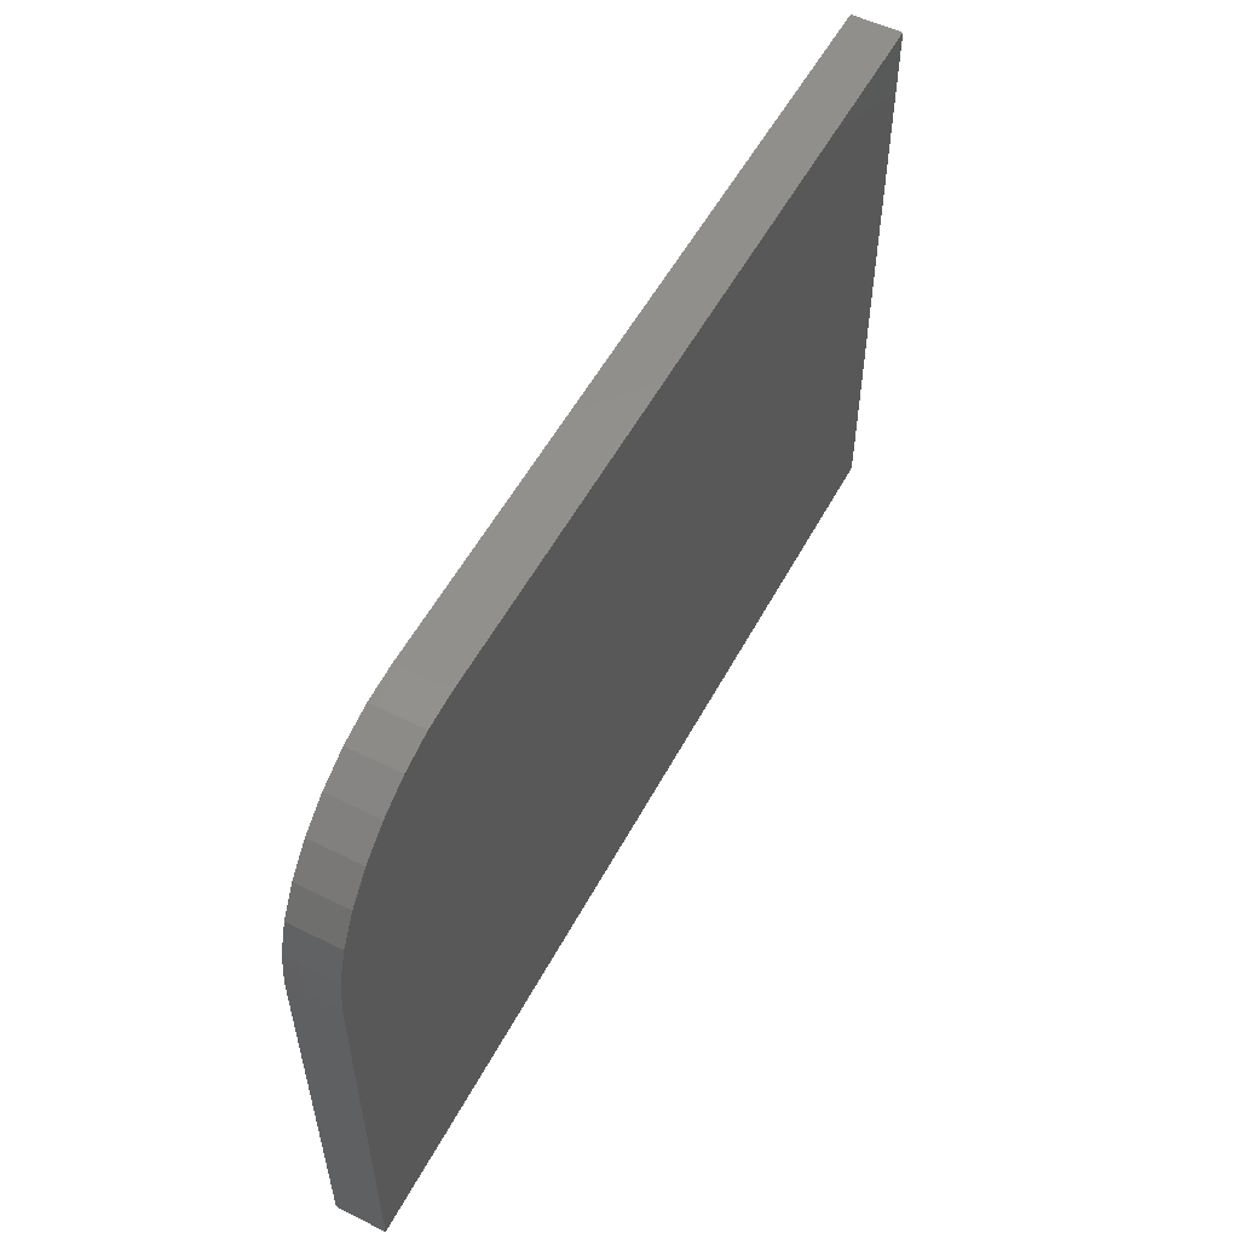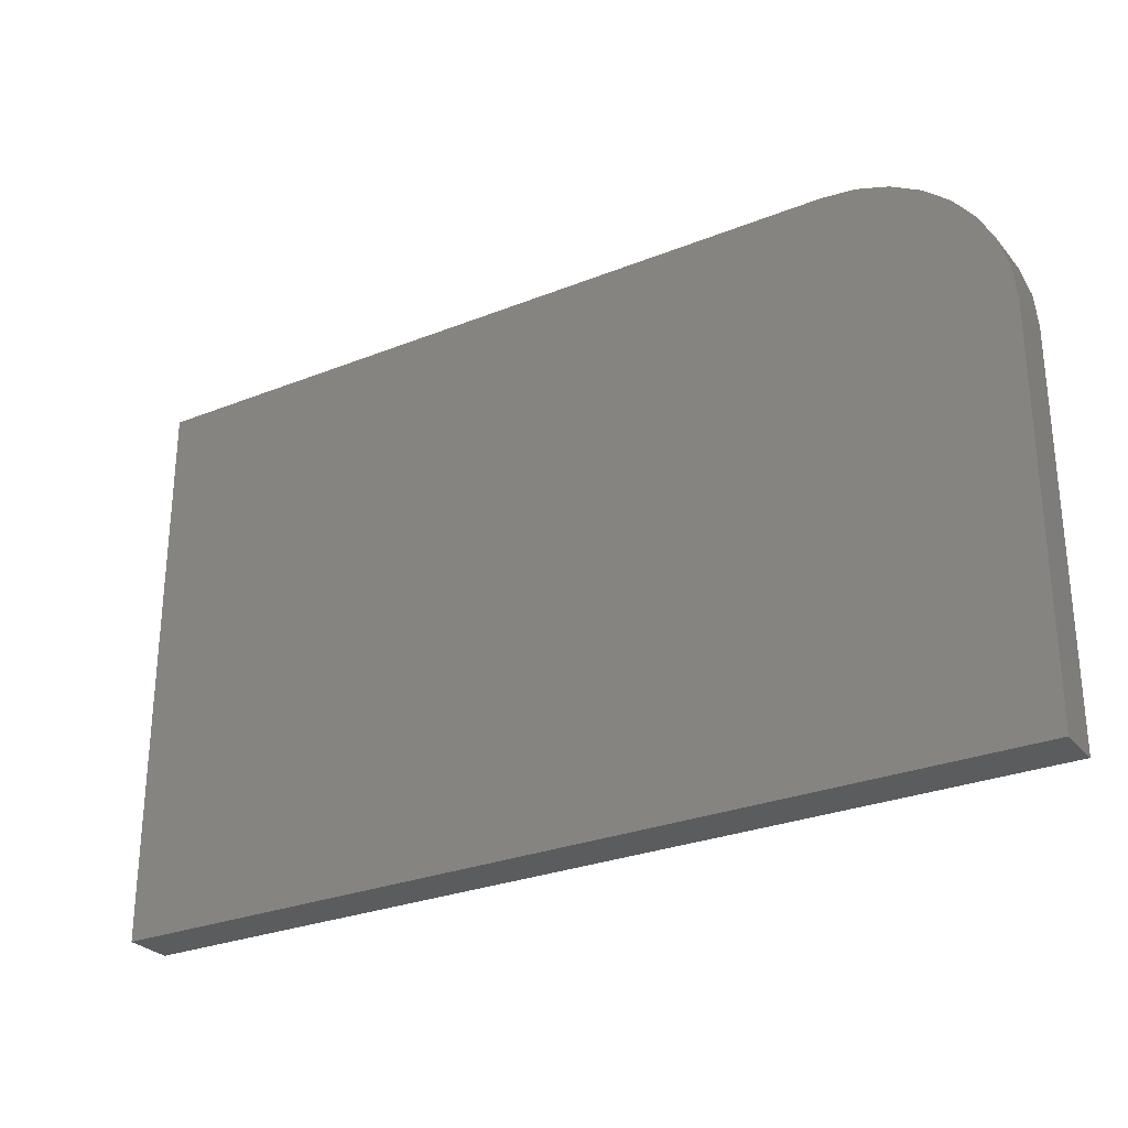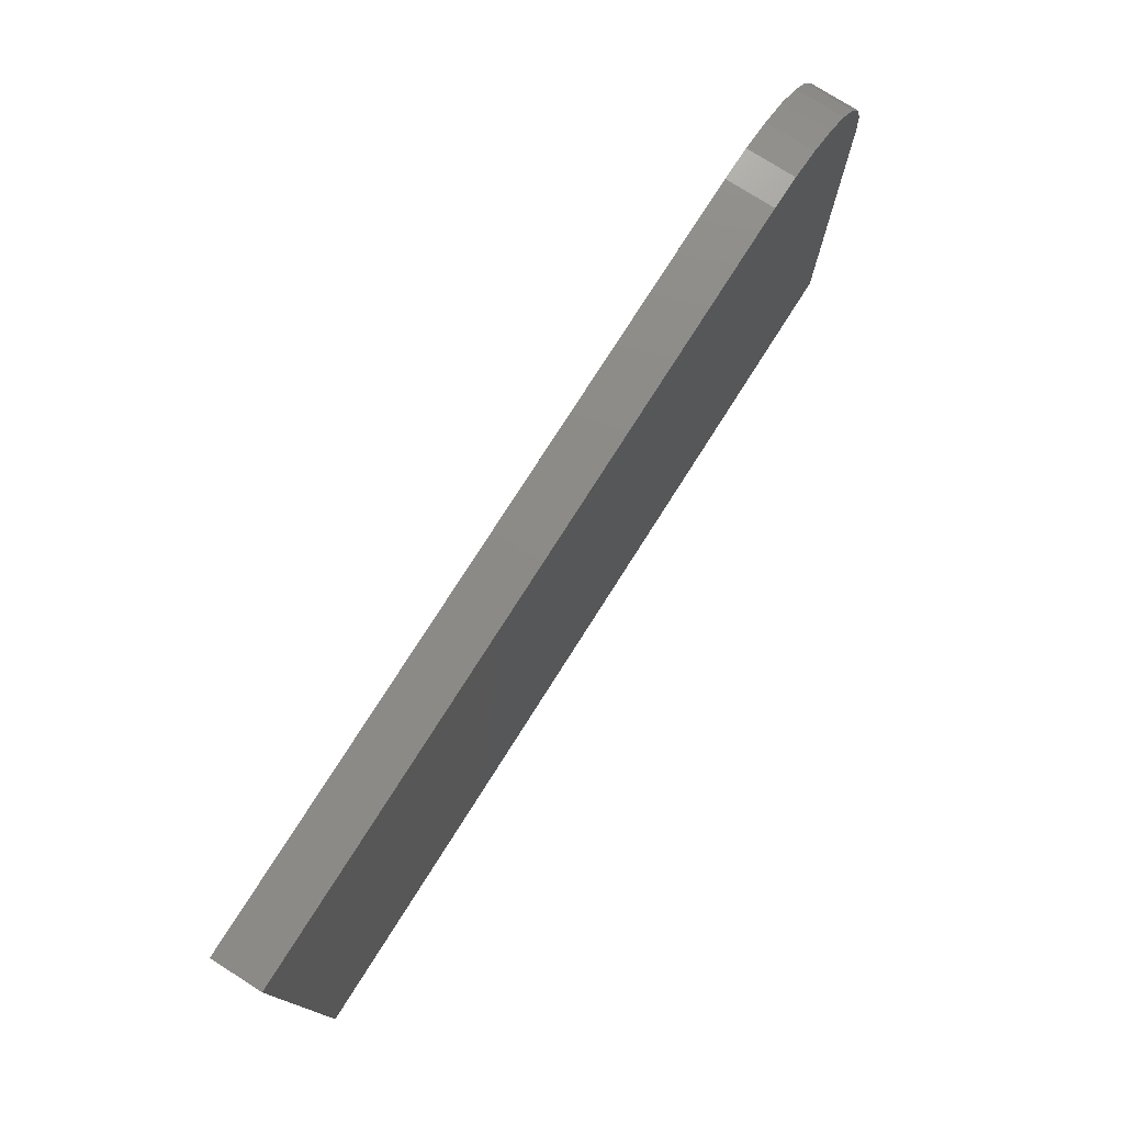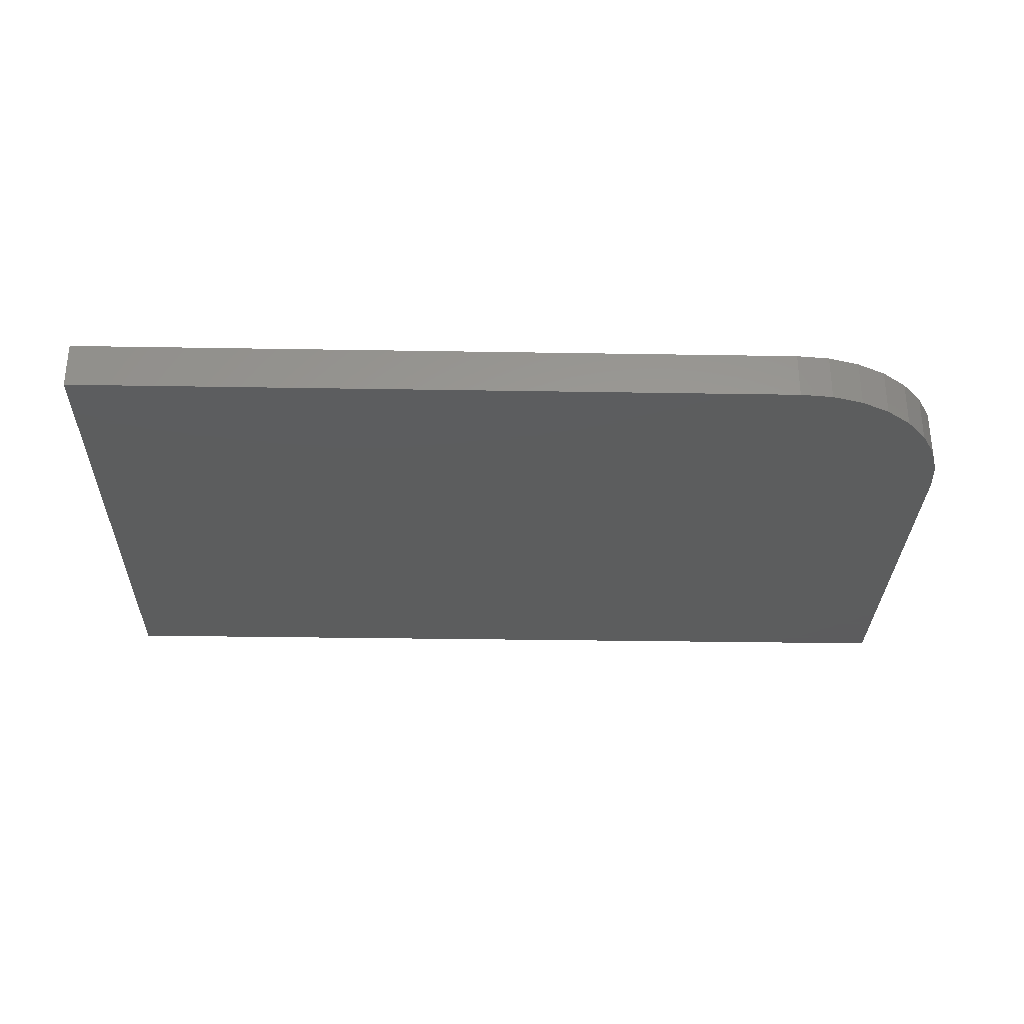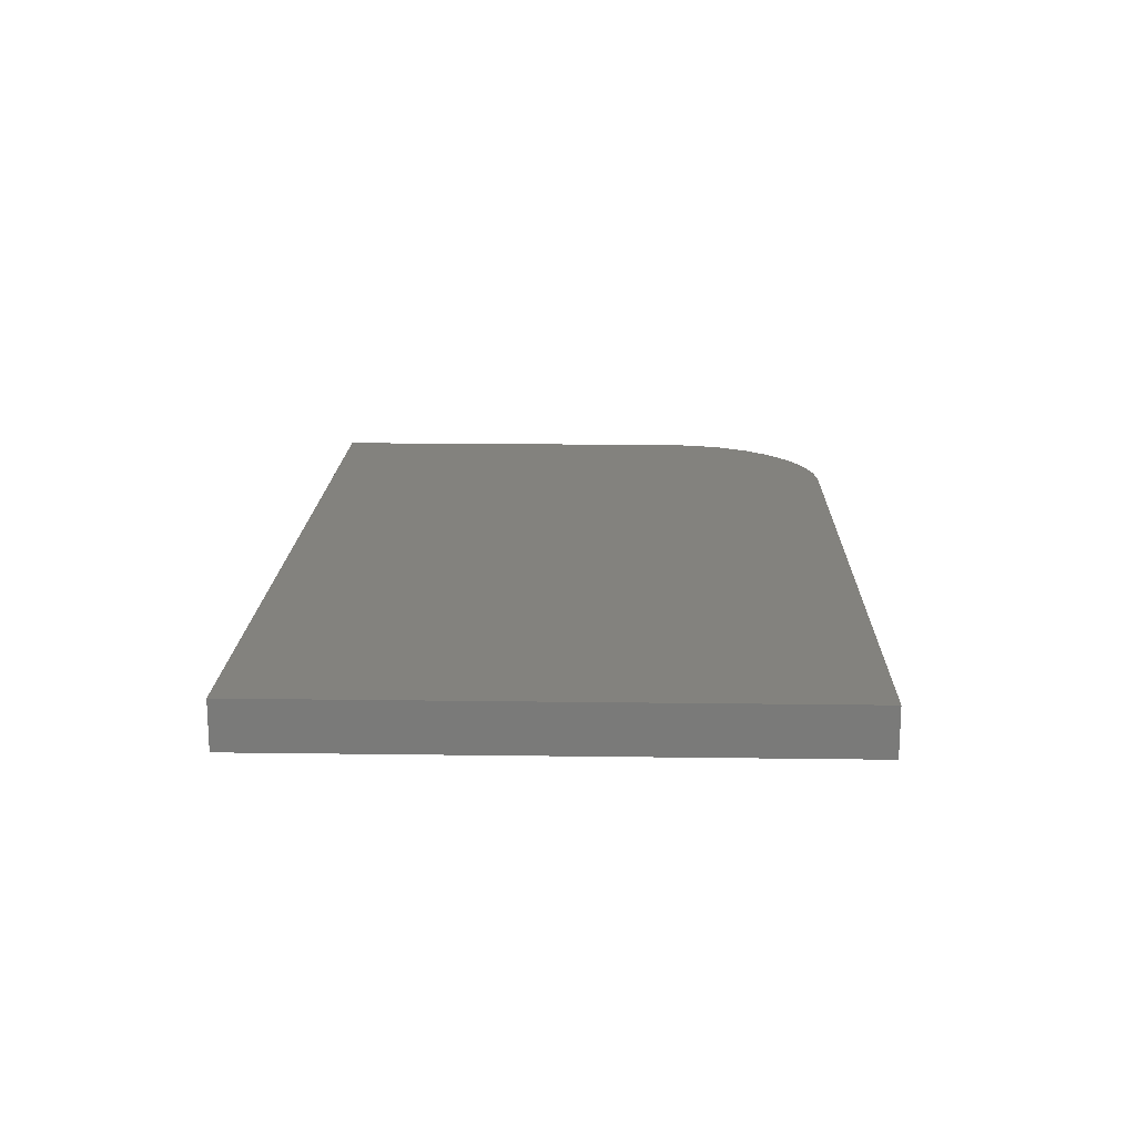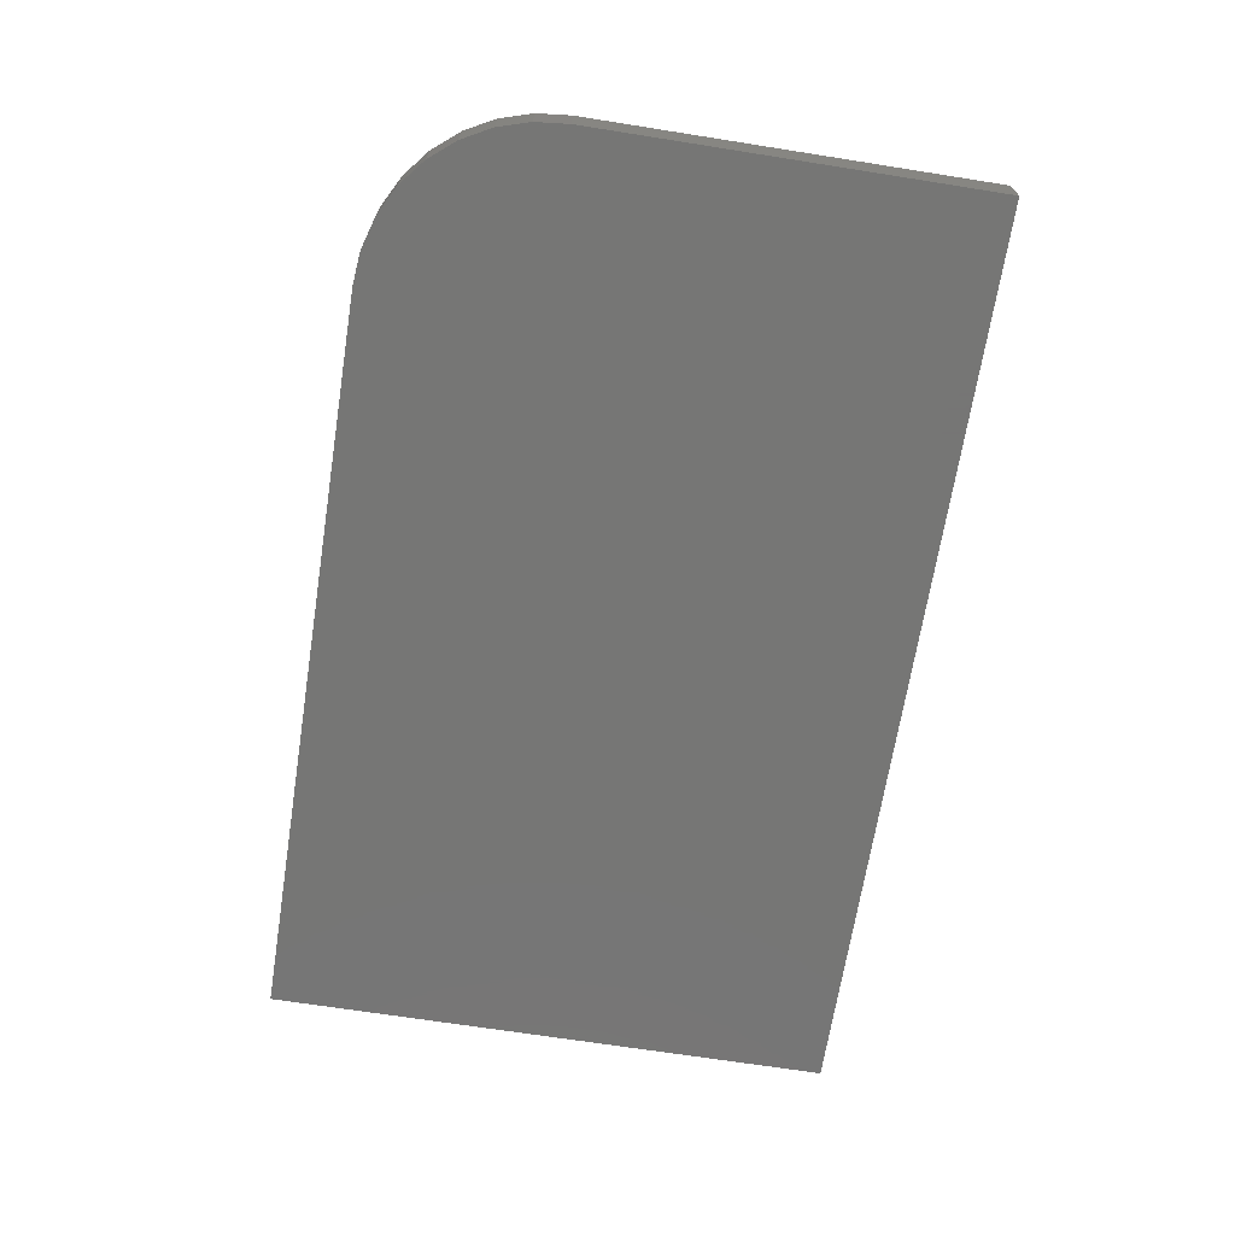
<metadata>
{"format":"stl","ext":"stl","renderer":"f3d","projection":"perspective","resolution":1024,"background":"white","views":[{"elev":54.2,"azim":-62.2,"up":"+Y"},{"elev":-28.1,"azim":-148.8,"up":"+Y"},{"elev":76.7,"azim":122.4,"up":"+Y"},{"elev":-30.2,"azim":178.6,"up":"+Z"},{"elev":16.8,"azim":91.6,"up":"+Z"},{"elev":-68.2,"azim":-99.0,"up":"+Z"}]}
</metadata>
<code>
# stl→obj: 24 verts, 44 faces
v 0 0.4658 0.03906
v -0.6094 0.4658 0.03906
v -0.6368 0.4631 0.03906
v -0.6632 0.4551 0.03906
v -0.6875 0.4421 0.03906
v -0.7088 0.4246 0.03906
v -0.7263 0.4033 0.03906
v -0.7393 0.379 0.03906
v -0.7473 0.3526 0.03906
v -0.75 0.3252 0.03906
v -0.75 0 0.03906
v 0 0 0.03906
v 0 0.4658 0
v 0 0 0
v -0.75 0 0
v -0.75 0.3252 0
v -0.7473 0.3526 0
v -0.7393 0.379 0
v -0.7263 0.4033 0
v -0.7088 0.4246 0
v -0.6875 0.4421 0
v -0.6632 0.4551 0
v -0.6368 0.4631 0
v -0.6094 0.4658 0
f 1 2 3
f 1 3 4
f 1 4 5
f 1 5 6
f 1 6 7
f 1 7 8
f 1 8 9
f 1 9 10
f 1 10 11
f 1 11 12
f 13 14 15
f 13 15 16
f 13 16 17
f 13 17 18
f 13 18 19
f 13 19 20
f 13 20 21
f 13 21 22
f 13 22 23
f 13 23 24
f 10 16 11
f 11 16 15
f 1 13 2
f 2 13 24
f 16 10 17
f 17 10 9
f 17 9 18
f 18 9 8
f 18 8 19
f 19 8 7
f 19 7 20
f 20 7 6
f 20 6 21
f 21 6 5
f 21 5 22
f 22 5 4
f 22 4 23
f 23 4 3
f 23 3 24
f 24 3 2
f 12 14 1
f 1 14 13
f 11 15 12
f 12 15 14

</code>
